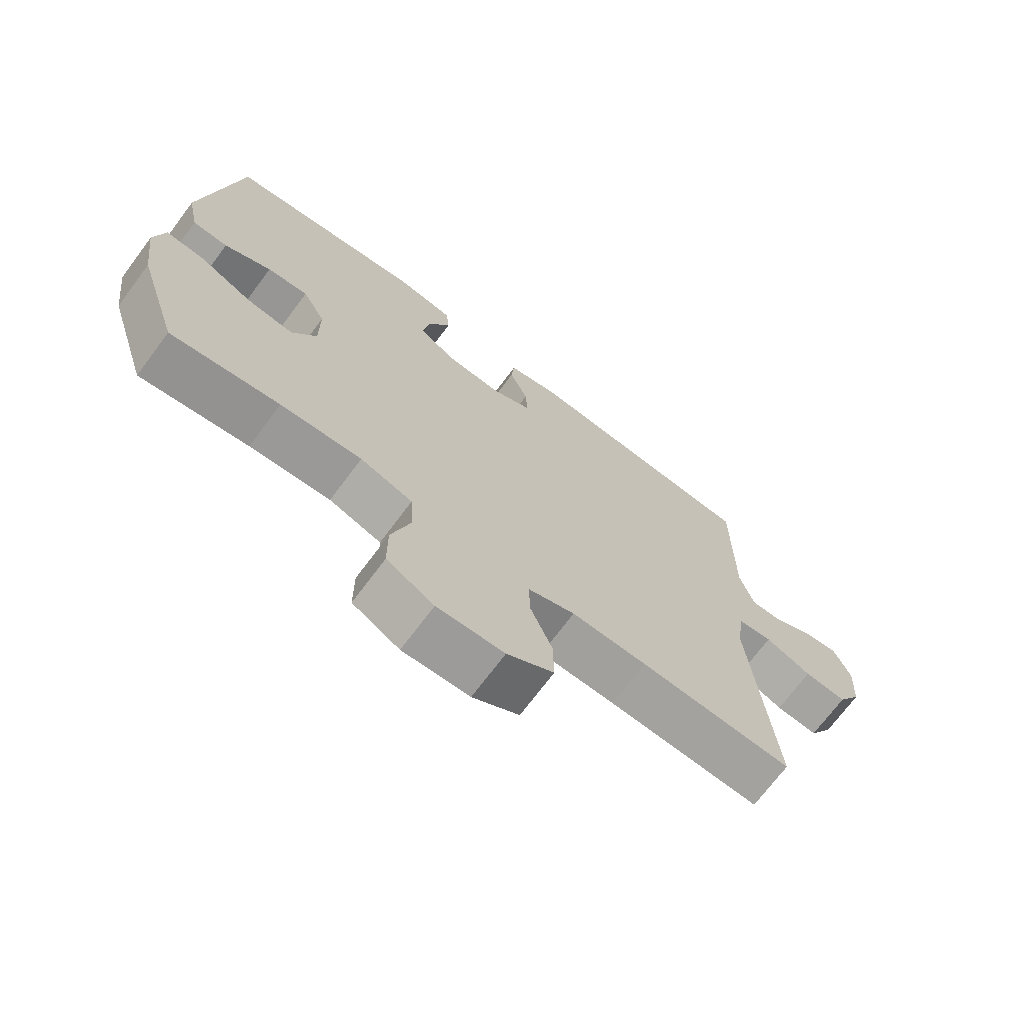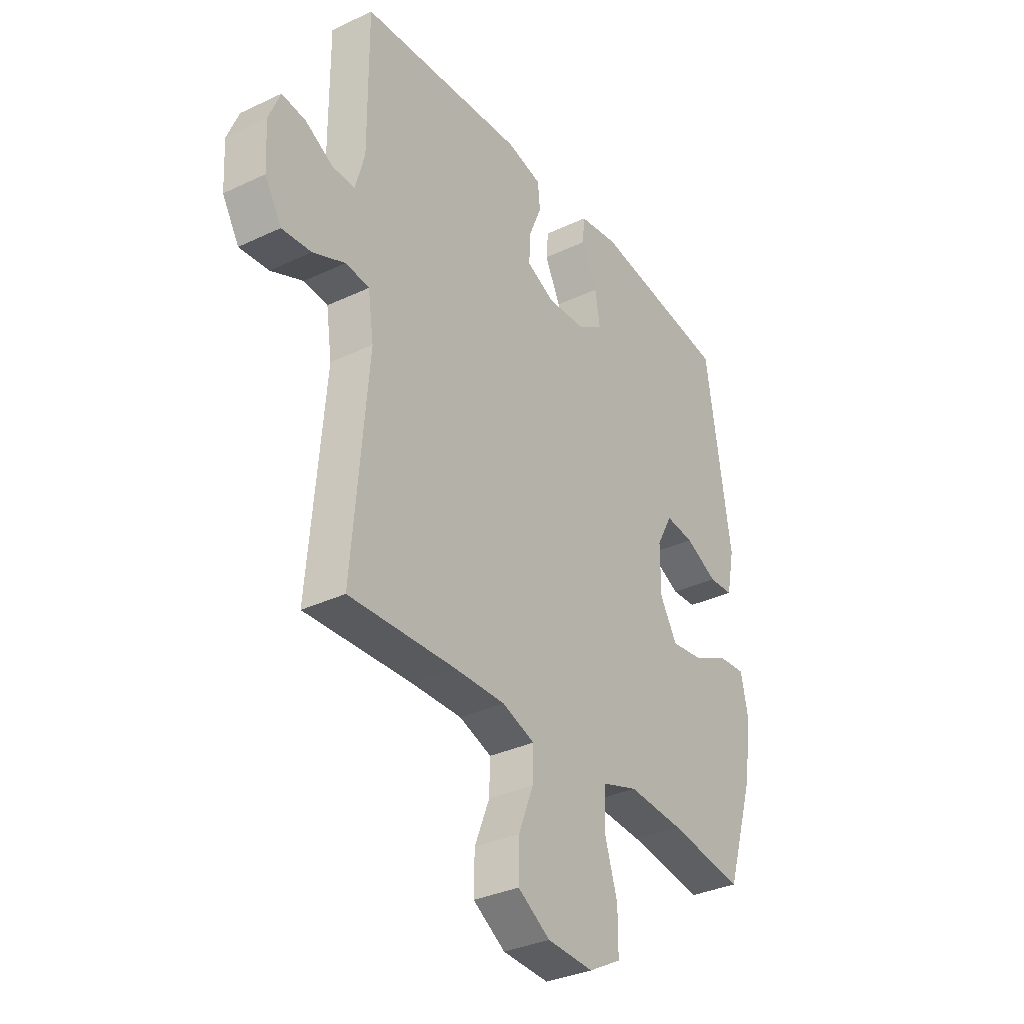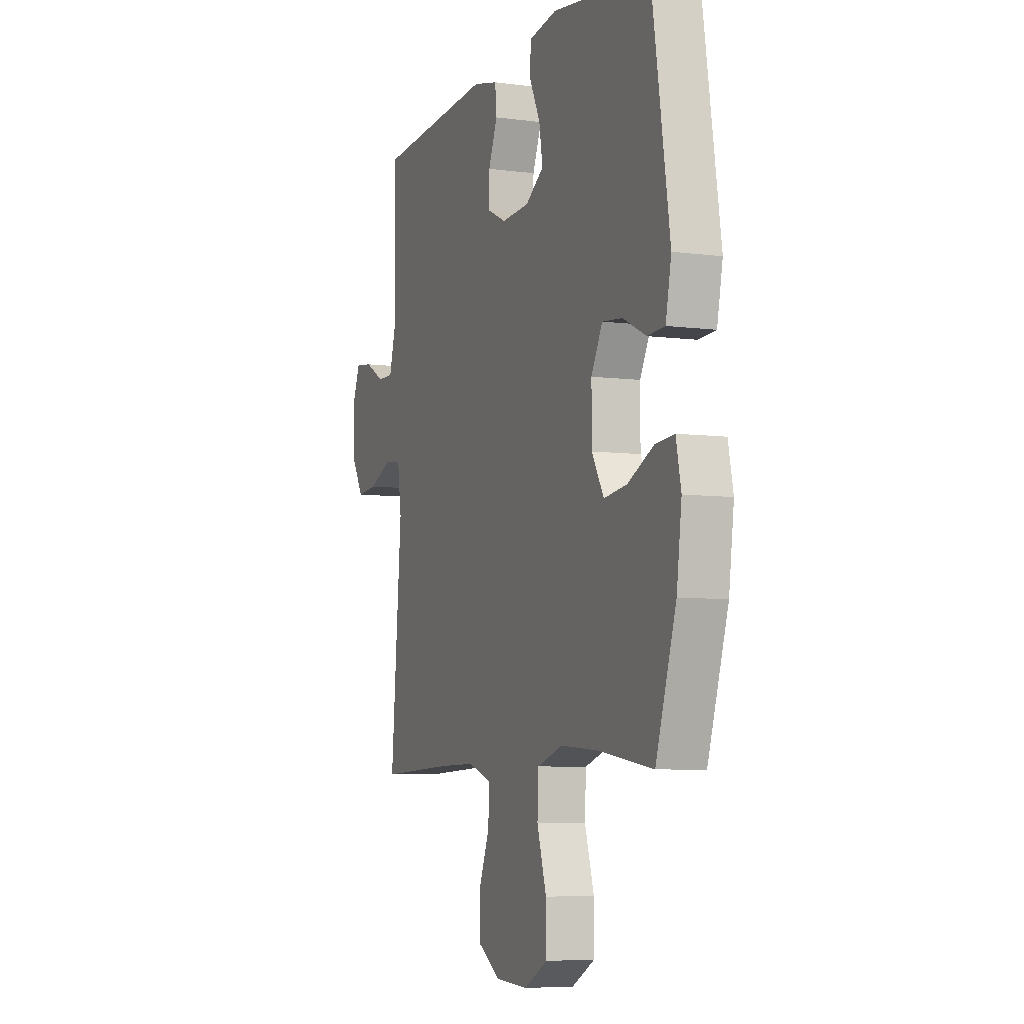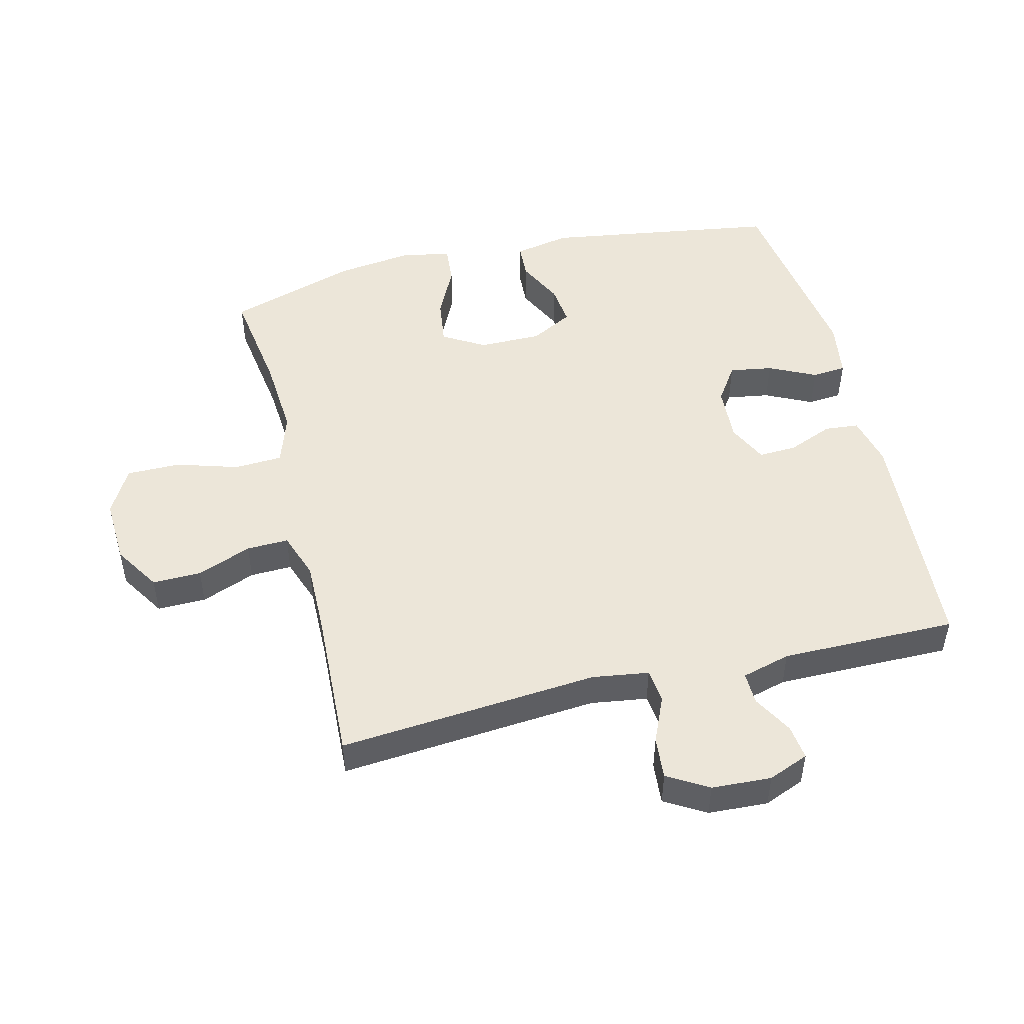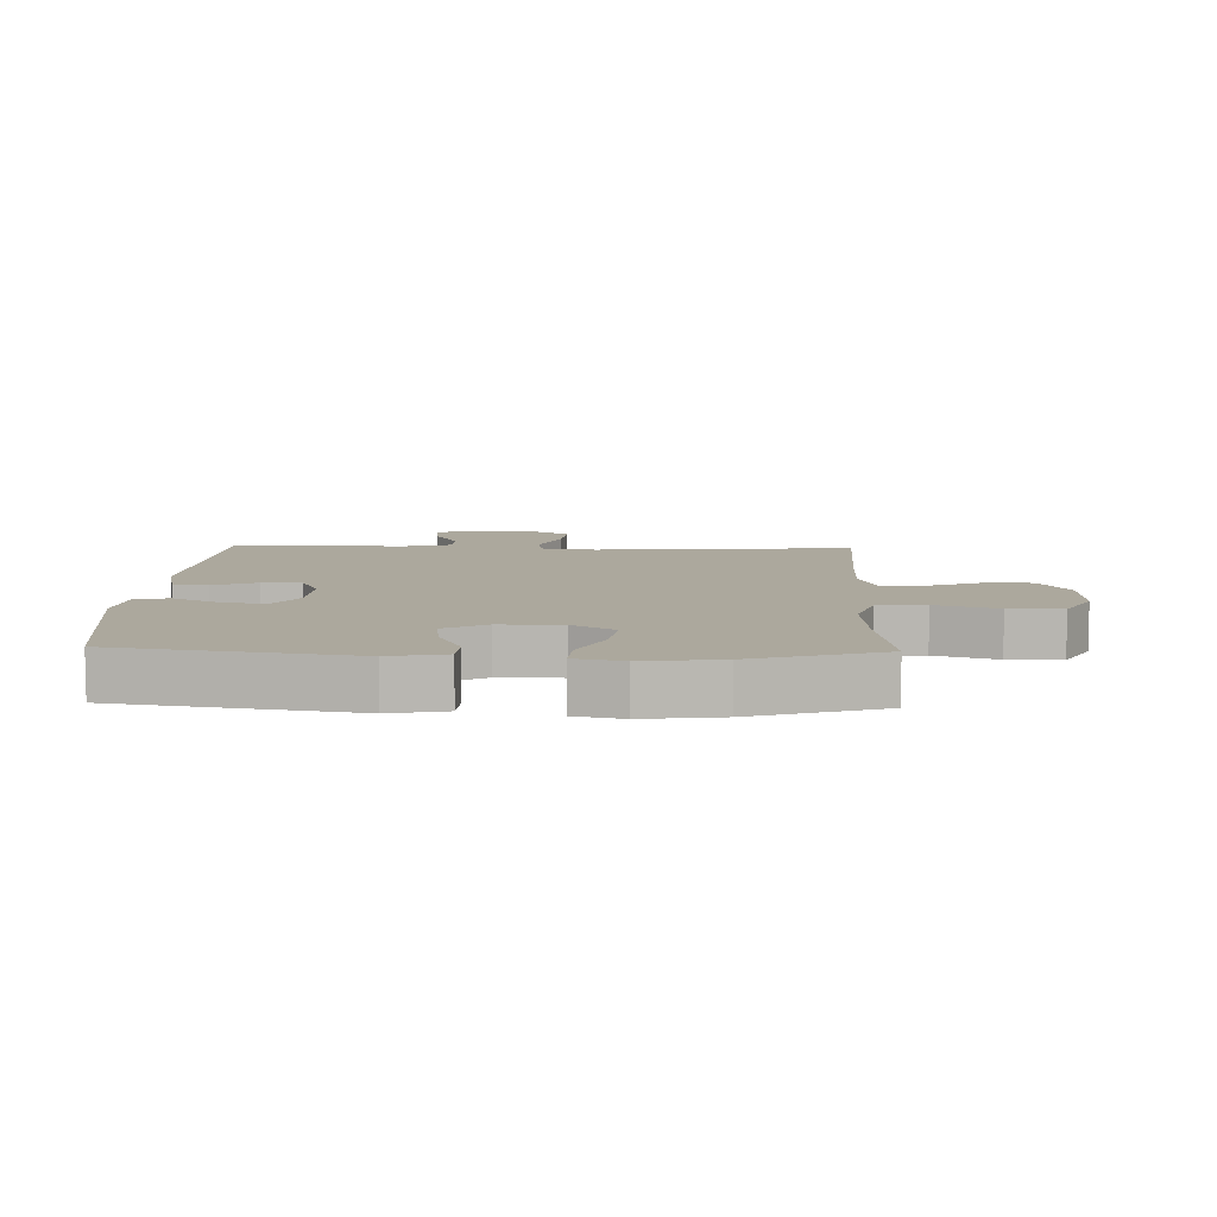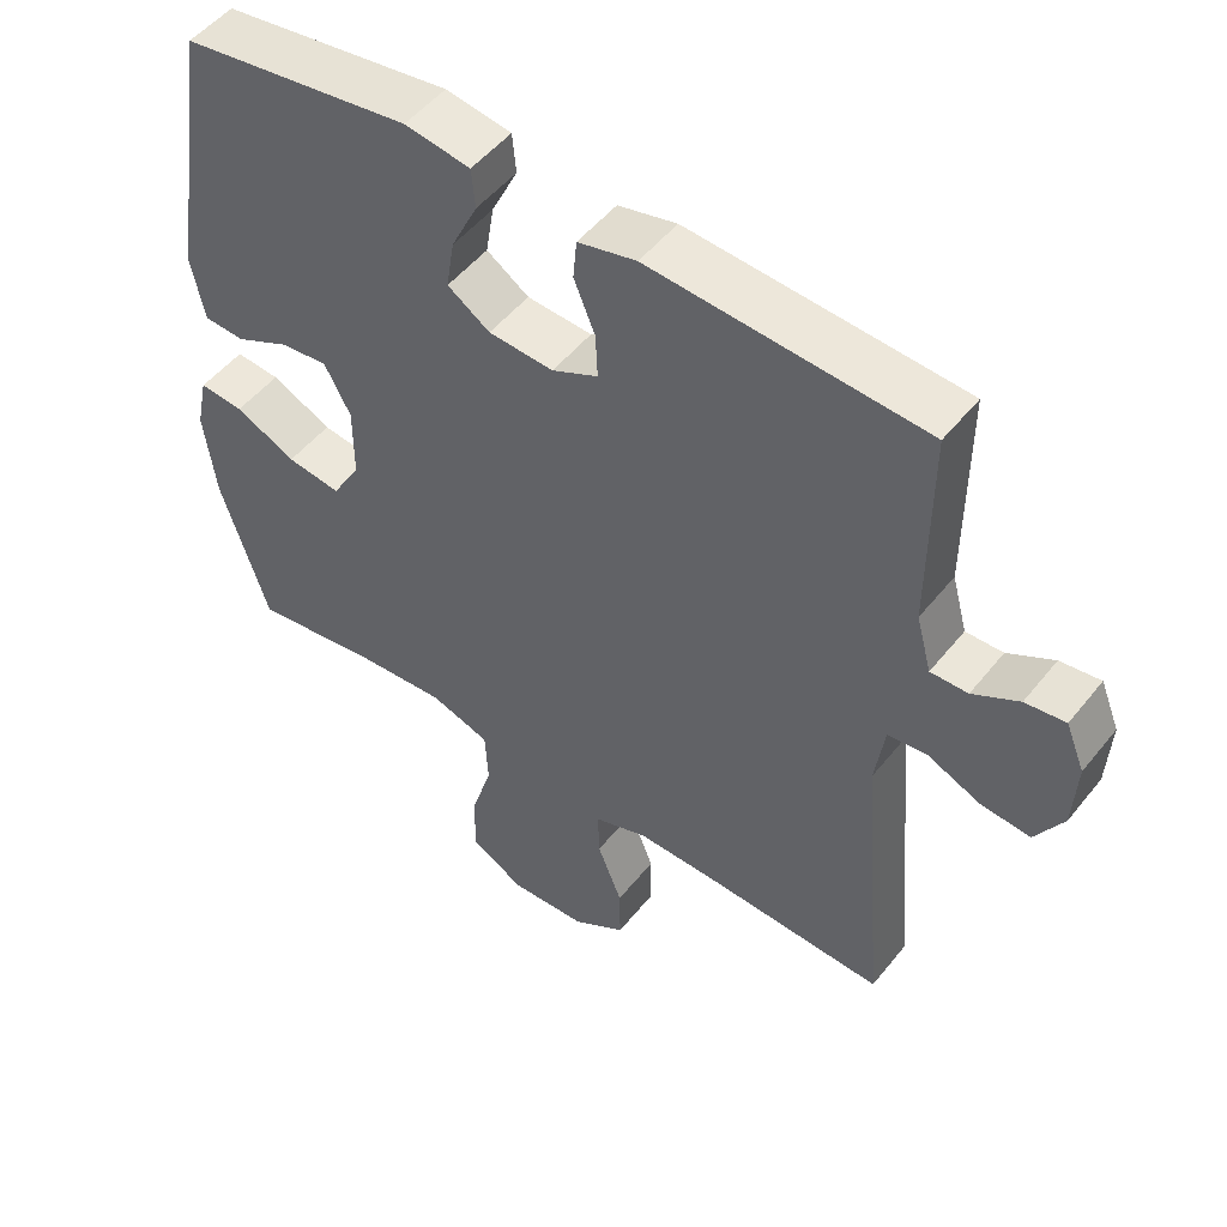
<metadata>
{"format":"obj","ext":"obj","renderer":"f3d","projection":"perspective","resolution":1024,"background":"white","views":[{"elev":-71.1,"azim":143.2,"up":"+Z"},{"elev":-33.6,"azim":-57.1,"up":"+Z"},{"elev":-6.4,"azim":68.6,"up":"+Z"},{"elev":48.9,"azim":-103.8,"up":"+Y"},{"elev":8.6,"azim":92.0,"up":"+Y"},{"elev":50.7,"azim":-142.8,"up":"+Z"}]}
</metadata>
<code>
v 0.5 0.07 -0.5
v 0.33 0.07 -0.475
v 0.203 0.07 -0.466
v 0.121 0.07 -0.493
v 0.117 0.07 -0.569
v 0.147 0.07 -0.667
v 0.147 0.07 -0.752
v 0.073 0.07 -0.793
v -0.032 0.07 -0.788
v -0.105 0.07 -0.742
v -0.104 0.07 -0.665
v -0.07 0.07 -0.579
v -0.068 0.07 -0.513
v -0.142 0.07 -0.487
v -0.26 0.07 -0.489
v -0.5 0.07 -0.5
v -0.465 0.07 -0.09
v -0.478 0.07 -0.001
v -0.532 0.07 0.005
v -0.605 0.07 -0.027
v -0.672 0.07 -0.033
v -0.71 0.07 0.031
v -0.715 0.07 0.125
v -0.689 0.07 0.189
v -0.634 0.07 0.182
v -0.571 0.07 0.147
v -0.52 0.07 0.146
v -0.499 0.07 0.223
v -0.5 0.07 0.5
v -0.125 0.07 0.525
v -0.045 0.07 0.506
v -0.04 0.07 0.452
v -0.069 0.07 0.382
v -0.072 0.07 0.321
v -0.009 0.07 0.291
v 0.08 0.07 0.296
v 0.138 0.07 0.335
v 0.127 0.07 0.403
v 0.091 0.07 0.477
v 0.096 0.07 0.531
v 0.186 0.07 0.545
v 0.5 0.07 0.5
v 0.557 0.07 0.13
v 0.539 0.07 0.041
v 0.483 0.07 0.038
v 0.409 0.07 0.074
v 0.344 0.07 0.081
v 0.308 0.07 0.014
v 0.308 0.07 -0.085
v 0.347 0.07 -0.151
v 0.421 0.07 -0.141
v 0.504 0.07 -0.101
v 0.565 0.07 -0.096
v 0.581 0.07 -0.172
v 0.565 0.07 -0.295
v 0.5 0 -0.5
v 0.33 0 -0.475
v 0.203 0 -0.466
v 0.121 0 -0.493
v 0.117 0 -0.569
v 0.147 0 -0.667
v 0.147 0 -0.752
v 0.073 0 -0.793
v -0.032 0 -0.788
v -0.105 0 -0.742
v -0.104 0 -0.665
v -0.07 0 -0.579
v -0.068 0 -0.513
v -0.142 0 -0.487
v -0.26 0 -0.489
v -0.5 0 -0.5
v -0.465 0 -0.09
v -0.478 0 -0.001
v -0.532 0 0.005
v -0.605 0 -0.027
v -0.672 0 -0.033
v -0.71 0 0.031
v -0.715 0 0.125
v -0.689 0 0.189
v -0.634 0 0.182
v -0.571 0 0.147
v -0.52 0 0.146
v -0.499 0 0.223
v -0.5 0 0.5
v -0.125 0 0.525
v -0.045 0 0.506
v -0.04 0 0.452
v -0.069 0 0.382
v -0.072 0 0.321
v -0.009 0 0.291
v 0.08 0 0.296
v 0.138 0 0.335
v 0.127 0 0.403
v 0.091 0 0.477
v 0.096 0 0.531
v 0.186 0 0.545
v 0.5 0 0.5
v 0.557 0 0.13
v 0.539 0 0.041
v 0.483 0 0.038
v 0.409 0 0.074
v 0.344 0 0.081
v 0.308 0 0.014
v 0.308 0 -0.085
v 0.347 0 -0.151
v 0.421 0 -0.141
v 0.504 0 -0.101
v 0.565 0 -0.096
v 0.581 0 -0.172
v 0.565 0 -0.295
f 54 55 1 2
f 51 52 53 54
f 50 51 54 2
f 49 50 2 3
f 48 49 3 4
f 43 44 45 46
f 43 46 47
f 42 43 47
f 41 42 47 48
f 38 39 40 41
f 37 38 41 48
f 30 31 32 33
f 28 29 30 33
f 27 28 33 34
f 23 24 25 26
f 23 26 27
f 22 23 27
f 19 20 21 22
f 18 19 22 27
f 15 16 17
f 14 15 17 18
f 13 14 18 27
f 9 10 11 12
f 9 12 13
f 8 9 13
f 5 6 7 8
f 4 5 8 13
f 36 37 48 4
f 13 27 34 35
f 4 13 35 36
f 57 56 110 109
f 109 108 107 106
f 57 109 106 105
f 58 57 105 104
f 59 58 104 103
f 101 100 99 98
f 102 101 98
f 102 98 97
f 103 102 97 96
f 96 95 94 93
f 103 96 93 92
f 88 87 86 85
f 88 85 84 83
f 89 88 83 82
f 81 80 79 78
f 82 81 78
f 82 78 77
f 77 76 75 74
f 82 77 74 73
f 72 71 70
f 73 72 70 69
f 82 73 69 68
f 67 66 65 64
f 68 67 64
f 68 64 63
f 63 62 61 60
f 68 63 60 59
f 59 103 92 91
f 90 89 82 68
f 91 90 68 59
f 1 56 57 2
f 2 57 58 3
f 3 58 59 4
f 4 59 60 5
f 5 60 61 6
f 6 61 62 7
f 7 62 63 8
f 8 63 64 9
f 9 64 65 10
f 10 65 66 11
f 11 66 67 12
f 12 67 68 13
f 13 68 69 14
f 14 69 70 15
f 15 70 71 16
f 16 71 72 17
f 17 72 73 18
f 18 73 74 19
f 19 74 75 20
f 20 75 76 21
f 21 76 77 22
f 22 77 78 23
f 23 78 79 24
f 24 79 80 25
f 25 80 81 26
f 26 81 82 27
f 27 82 83 28
f 28 83 84 29
f 29 84 85 30
f 30 85 86 31
f 31 86 87 32
f 32 87 88 33
f 33 88 89 34
f 34 89 90 35
f 35 90 91 36
f 36 91 92 37
f 37 92 93 38
f 38 93 94 39
f 39 94 95 40
f 40 95 96 41
f 41 96 97 42
f 42 97 98 43
f 43 98 99 44
f 44 99 100 45
f 45 100 101 46
f 46 101 102 47
f 47 102 103 48
f 48 103 104 49
f 49 104 105 50
f 50 105 106 51
f 51 106 107 52
f 52 107 108 53
f 53 108 109 54
f 54 109 110 55
f 55 110 56 1

</code>
